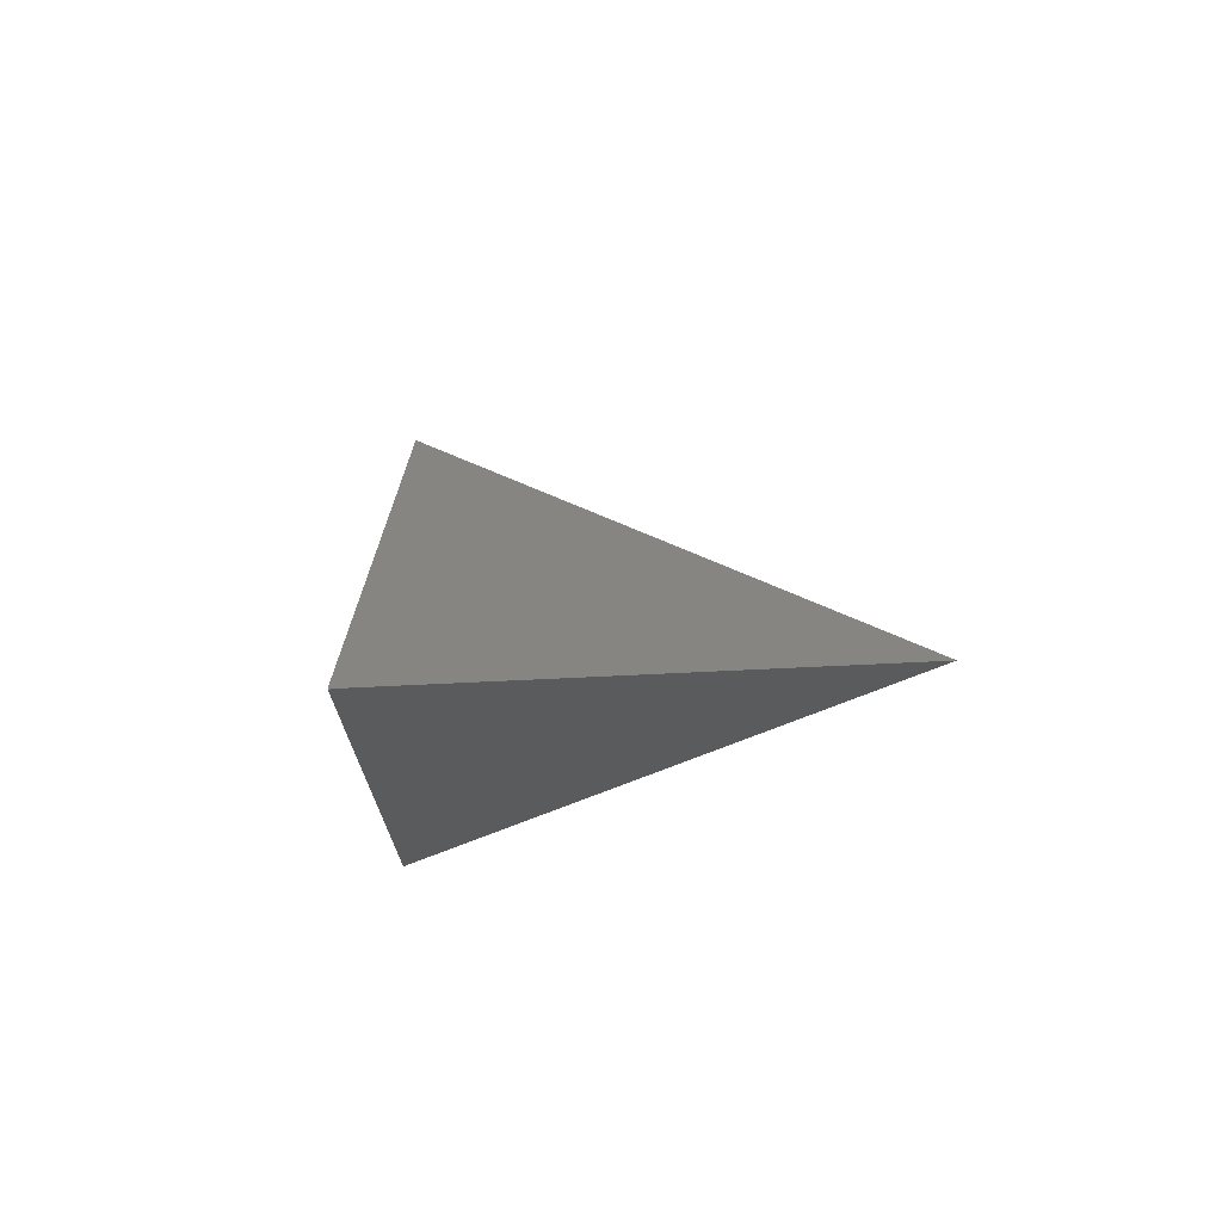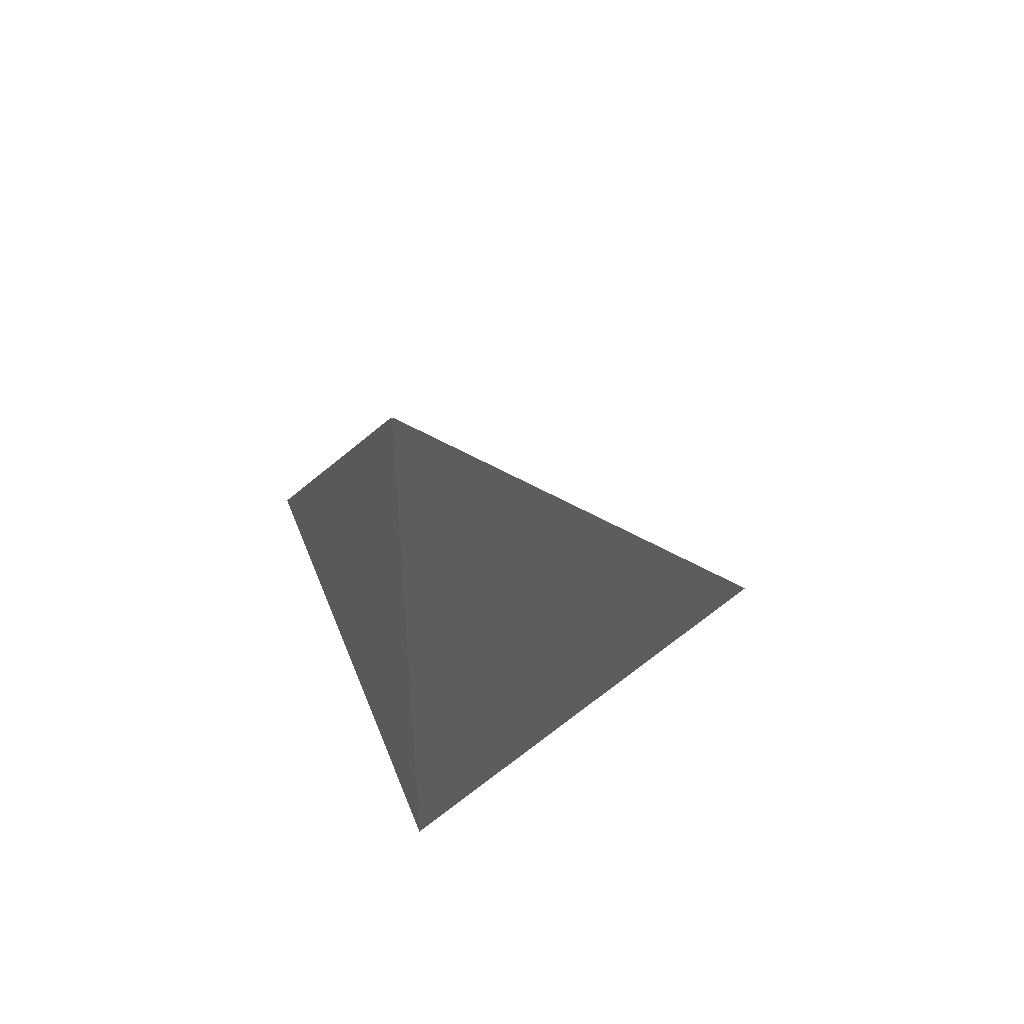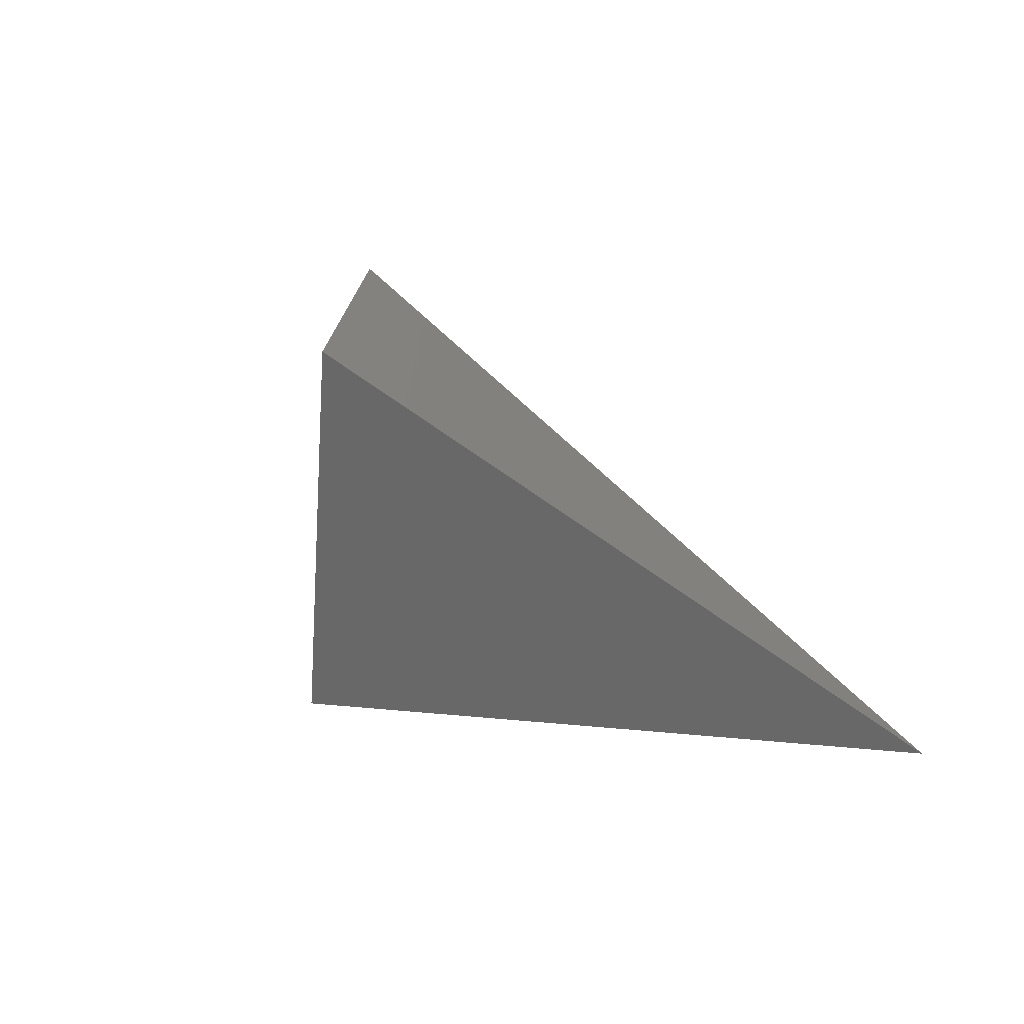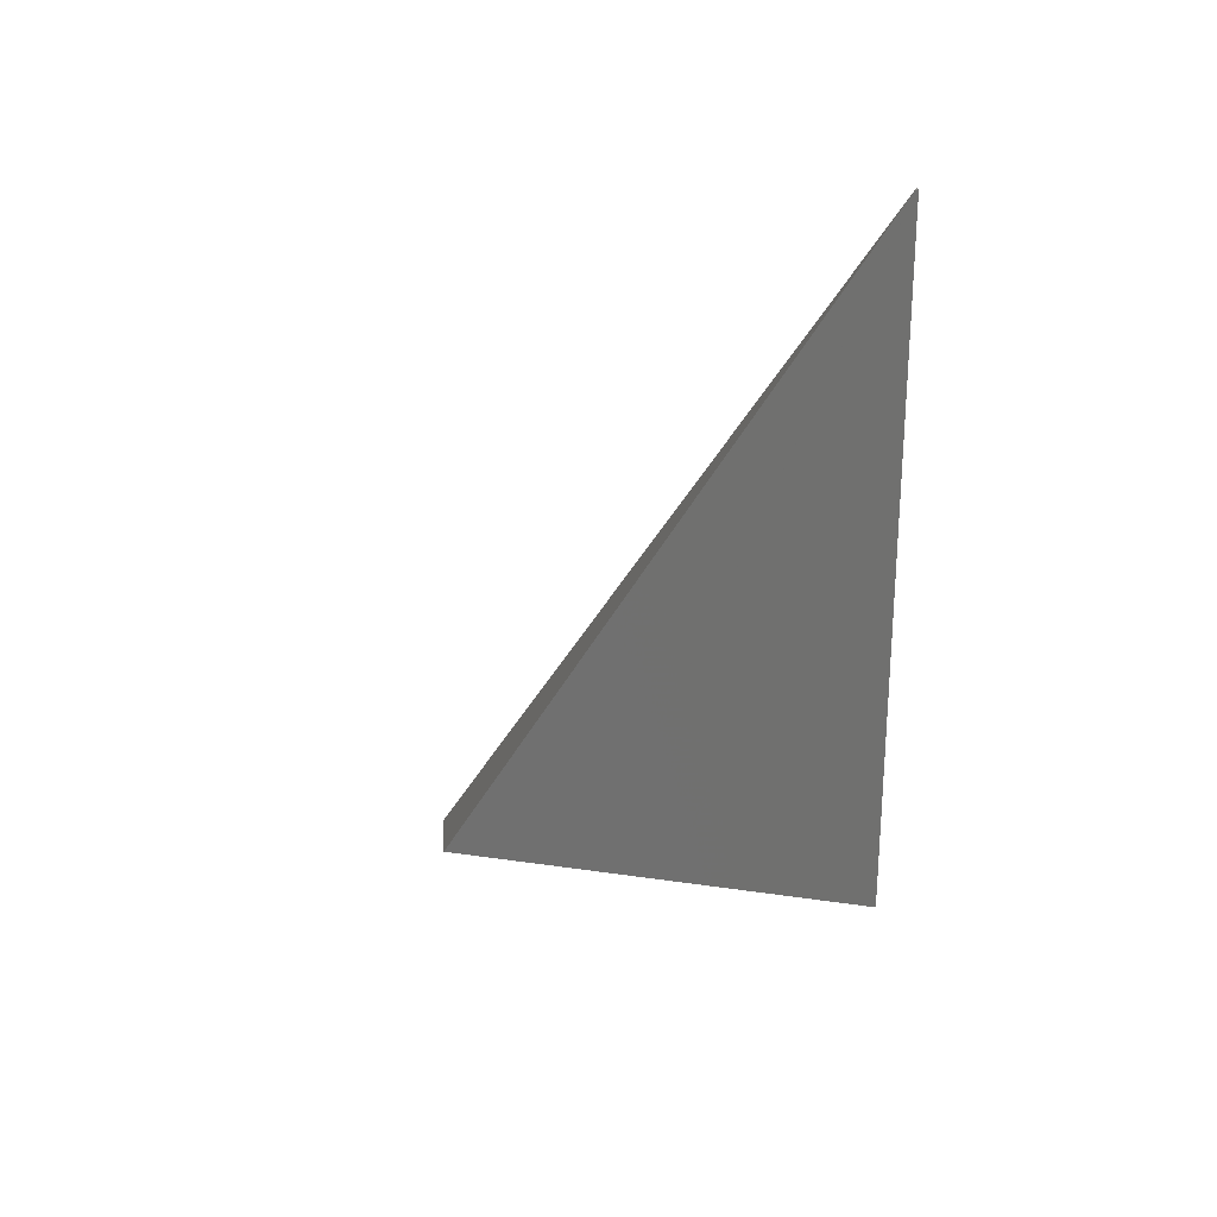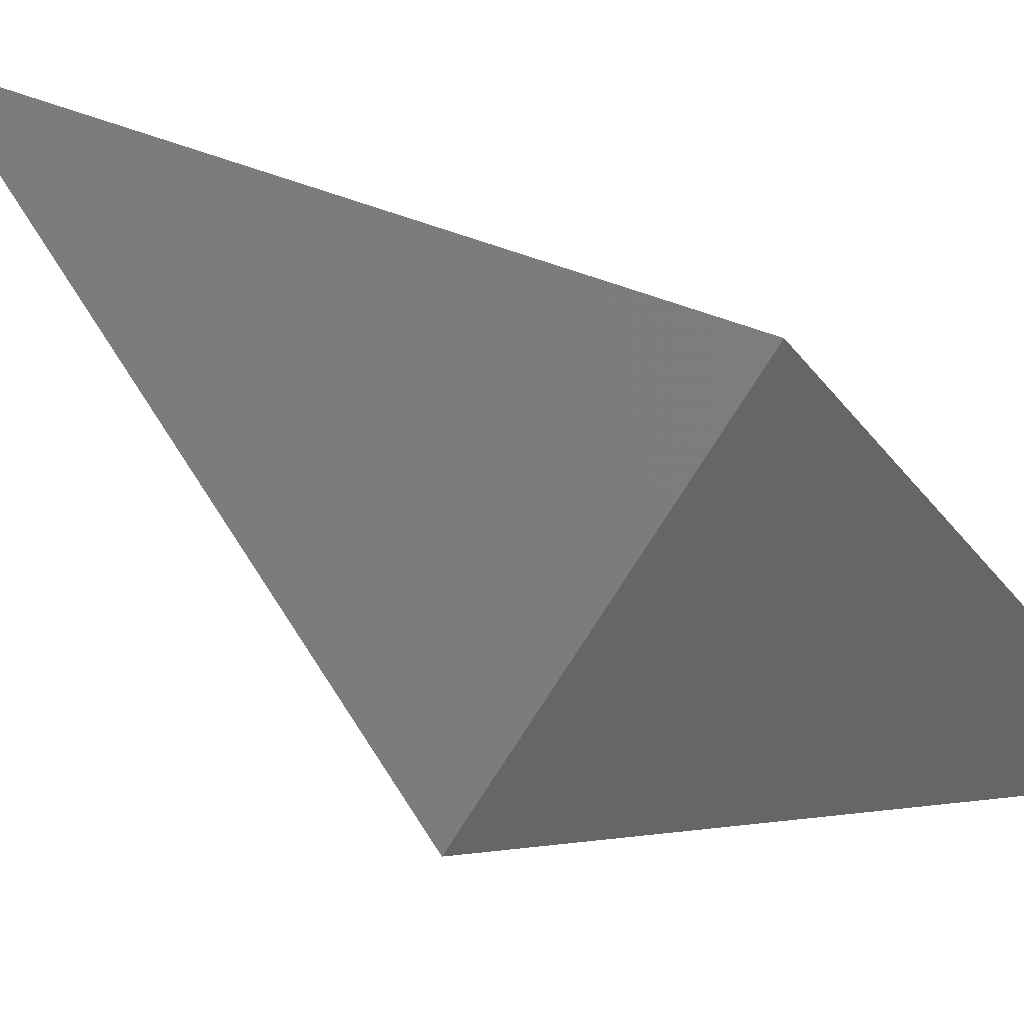
<metadata>
{"format":"stl","ext":"stl","renderer":"f3d","projection":"perspective","resolution":1024,"background":"white","views":[{"elev":73.4,"azim":33.6,"up":"+Y"},{"elev":50.8,"azim":8.1,"up":"+Y"},{"elev":-76.7,"azim":27.2,"up":"+Y"},{"elev":27.5,"azim":-73.7,"up":"+Y"},{"elev":37.7,"azim":-59.6,"up":"+Z"}]}
</metadata>
<code>
# stl→obj: 106 verts, 726 faces
v 0.3311 0.0005358 -0.2038
v 0.2772 0.03385 -0.1834
v 0.3028 0.07547 -0.1579
v 0.2052 0.07837 4.553e-17
v 0.2052 0.07837 1.409e-17
v 0.2052 0.07837 3.175e-17
v 0.2052 0.07837 3.611e-19
v 0.2052 0.07837 4.296e-17
v 0.2052 0.07837 1.38e-17
v 0.2052 0.07837 3.823e-17
v 0.2052 0.07837 1.19e-17
v 0.2052 0.07837 4.932e-18
v 0.2052 0.07837 2.212e-17
v 0.2052 0.07837 1.296e-17
v 0.2052 0.07837 2.357e-17
v 0.2052 0.07837 4.714e-17
v 0.2052 0.07837 -1.889e-17
v 0.2052 0.07837 8.744e-18
v 0.1314 0.124 -0.1193
v 0.1302 0.1247 -0.1213
v 0.1316 0.1239 -0.1191
v 0.2052 0.07837 -1.193e-17
v 0.2052 0.07837 2.558e-17
v 0.1279 0.1261 -0.125
v 0.1279 0.1261 -0.1251
v 0.2052 0.07837 6.667e-18
v 0.2052 0.07837 4.718e-17
v 0.2052 0.07837 1.802e-17
v 0.2052 0.07837 3.875e-17
v 0.2052 0.07837 4.112e-17
v 0.2052 0.07837 4.266e-17
v 0.1521 0.1112 -0.08583
v 0.1527 0.1108 -0.08495
v 0.1516 0.1115 -0.08664
v 0.2052 0.07837 2.525e-17
v 0.1344 0.1221 -0.1145
v 0.2052 0.07837 6.025e-17
v 0.127 0.1267 -0.1265
v 0.2052 0.07837 2.603e-17
v 0.2052 0.07837 2.56e-17
v 0.2394 0.05721 -0.05539
v 0.2052 0.07837 2.475e-17
v 0.2052 0.07837 2.702e-17
v 0.2321 0.0617 -0.1663
v 0.166 0.2298 -0.06341
v 0.2179 0.07052 -0.1609
v 0.1516 0.1918 -0.08669
v 0.2052 0.07837 4.624e-18
v 0.2052 0.07837 2.626e-17
v 0.2052 0.07837 1.974e-17
v 0.2052 0.07837 -7.685e-19
v 0.2052 0.07837 5.963e-18
v 0.2052 0.07837 1.717e-17
v 0.2052 0.07837 3.845e-18
v 0.1786 0.09479 -0.04299
v 0.1846 0.0911 -0.03332
v 0.1758 0.09654 -0.04758
v 0.1679 0.1014 -0.06039
v 0.1674 0.1017 -0.06113
v 0.2052 0.07837 2.14e-17
v 0.1586 0.1072 -0.07541
v 0.167 0.102 -0.06183
v 0.2045 0.3315 -0.001147
v 0.2056 0.3323 -0.0007123
v 0.2052 0.332 2.095e-17
v 0.2052 0.332 2.112e-17
v 0.2052 0.332 2.087e-17
v 0.2052 0.332 2.105e-17
v 0.2052 0.332 2.094e-17
v 0.2052 0.332 2.111e-17
v 0.2052 0.332 2.093e-17
v 0.2052 0.332 2.108e-17
v 0.2052 0.332 2.099e-17
v 0.2052 0.332 2.089e-17
v 0.2052 0.332 2.1e-17
v 0.2052 0.332 2.076e-17
v 0.2052 0.332 2.113e-17
v 0.2052 0.332 2.092e-17
v 0.2045 0.3316 -0.001046
v 0.2045 0.3316 -0.001073
v 0.2045 0.3316 -0.001042
v 0.2052 0.332 2.101e-17
v 0.2052 0.332 2.08e-17
v 0.2045 0.3316 -0.001124
v 0.2045 0.3316 -0.001126
v 0.2052 0.332 2.09e-17
v 0.2052 0.332 2.097e-17
v 0.2052 0.332 2.11e-17
v 0.2048 0.3317 -0.0006504
v 0.2048 0.3317 -0.0006414
v 0.2048 0.3317 -0.0006586
v 0.2046 0.3316 -0.0009804
v 0.2052 0.332 2.121e-17
v 0.2052 0.332 1.393e-19
v 0.2052 0.332 2.102e-17
v 0.2052 0.332 1.521e-19
v 0.2052 0.332 2.098e-17
v 0.2052 0.332 2.086e-17
v 0.2052 0.332 2.096e-17
v 0.205 0.3319 -0.0002778
v 0.205 0.3319 -0.0002084
v 0.205 0.3319 -0.0003123
v 0.2049 0.3318 -0.000415
v 0.2049 0.3318 -0.0004212
v 0.2048 0.3318 -0.0005483
v 0.2049 0.3318 -0.0004272
f 1 2 3
f 1 2 2
f 4 5 2
f 6 7 2
f 8 9 2
f 4 5 2
f 10 11 2
f 12 13 2
f 13 13 2
f 14 14 2
f 12 14 2
f 12 14 2
f 14 14 2
f 15 14 2
f 15 14 2
f 16 17 2
f 18 16 2
f 19 20 2
f 21 19 2
f 22 23 2
f 24 20 2
f 25 24 2
f 26 23 2
f 27 28 2
f 29 14 2
f 27 28 2
f 29 14 2
f 18 18 2
f 30 31 2
f 32 33 2
f 34 32 2
f 35 31 2
f 36 34 2
f 21 36 2
f 22 37 2
f 38 25 2
f 39 40 2
f 3 41 42
f 42 41 2
f 42 43 2
f 44 45 3
f 3 44 2
f 2 44 2
f 46 47 45
f 45 44 46
f 46 44 2
f 41 1 3
f 41 1 2
f 43 48 2
f 49 39 2
f 38 46 47
f 38 46 2
f 38 38 2
f 38 38 2
f 5 50 2
f 5 50 2
f 50 50 2
f 5 50 2
f 5 50 2
f 51 51 2
f 7 52 2
f 51 52 2
f 51 7 2
f 51 51 2
f 7 52 2
f 51 52 2
f 51 7 2
f 51 51 2
f 52 52 2
f 7 52 2
f 51 52 2
f 51 7 2
f 51 51 2
f 7 52 2
f 51 52 2
f 51 7 2
f 51 51 2
f 9 53 2
f 9 53 2
f 53 53 2
f 9 53 2
f 9 53 2
f 5 50 2
f 5 50 2
f 50 50 2
f 5 50 2
f 5 50 2
f 11 54 2
f 11 54 2
f 54 54 2
f 54 54 2
f 11 54 2
f 11 54 2
f 55 56 2
f 17 56 2
f 55 57 2
f 58 57 2
f 58 59 2
f 28 60 2
f 28 60 2
f 60 60 2
f 28 60 2
f 28 60 2
f 14 14 2
f 14 14 2
f 14 14 2
f 14 14 2
f 14 14 2
f 28 60 2
f 28 60 2
f 60 60 2
f 28 60 2
f 28 60 2
f 14 14 2
f 14 14 2
f 14 14 2
f 14 14 2
f 14 14 2
f 59 59 2
f 59 59 2
f 59 59 2
f 59 59 2
f 59 59 2
f 59 59 2
f 59 59 2
f 59 59 2
f 59 59 2
f 59 59 2
f 33 61 2
f 62 61 2
f 62 59 2
f 63 45 3
f 3 64 63
f 63 64 64
f 63 63 45
f 63 63 64
f 64 64 3
f 64 64 64
f 63 45 3
f 3 64 63
f 63 64 64
f 63 63 45
f 63 63 64
f 63 45 47
f 47 63 63
f 63 45 47
f 47 63 63
f 63 63 64
f 65 4 5
f 5 66 65
f 66 4 5
f 5 66 65
f 65 66 64
f 67 6 7
f 7 68 67
f 68 6 7
f 7 68 67
f 67 68 64
f 69 8 9
f 9 70 69
f 70 8 9
f 9 70 69
f 69 70 64
f 65 4 5
f 5 66 65
f 66 4 5
f 5 66 65
f 65 66 64
f 71 10 11
f 11 72 71
f 72 10 11
f 11 72 71
f 71 72 64
f 73 12 13
f 13 74 73
f 74 12 13
f 13 74 73
f 73 74 64
f 73 13 13
f 13 73 73
f 73 13 13
f 13 73 73
f 73 73 64
f 69 14 14
f 14 69 69
f 69 14 14
f 14 69 69
f 69 69 64
f 69 12 14
f 14 74 69
f 74 12 14
f 14 74 69
f 69 74 64
f 69 12 14
f 14 74 69
f 74 12 14
f 14 74 69
f 69 74 64
f 69 14 14
f 14 69 69
f 69 14 14
f 14 69 69
f 69 69 64
f 69 15 14
f 14 75 69
f 75 15 14
f 14 75 69
f 69 75 64
f 69 15 14
f 14 75 69
f 75 15 14
f 14 75 69
f 69 75 64
f 76 16 17
f 17 77 76
f 77 16 17
f 17 77 76
f 76 77 64
f 77 18 16
f 16 78 77
f 78 18 16
f 16 78 77
f 77 78 64
f 79 19 20
f 20 79 80
f 80 79 64
f 81 21 19
f 19 81 79
f 79 81 64
f 82 22 23
f 23 83 82
f 83 22 23
f 23 83 82
f 82 83 64
f 84 24 20
f 20 84 80
f 80 84 64
f 85 25 24
f 24 85 84
f 84 85 64
f 82 26 23
f 23 86 82
f 86 26 23
f 23 86 82
f 82 86 64
f 87 27 28
f 28 77 87
f 77 27 28
f 28 77 87
f 87 77 64
f 69 29 14
f 14 72 69
f 72 29 14
f 14 72 69
f 69 72 64
f 87 27 28
f 28 77 87
f 77 27 28
f 28 77 87
f 87 77 64
f 69 29 14
f 14 72 69
f 72 29 14
f 14 72 69
f 69 72 64
f 78 18 18
f 18 78 78
f 78 18 18
f 18 78 78
f 78 78 64
f 70 30 31
f 31 88 70
f 88 30 31
f 31 88 70
f 70 88 64
f 89 32 33
f 33 89 90
f 90 89 64
f 91 34 32
f 32 91 89
f 89 91 64
f 70 35 31
f 31 82 70
f 82 35 31
f 31 82 70
f 70 82 64
f 92 36 34
f 34 92 91
f 91 92 64
f 81 21 36
f 36 81 92
f 92 81 64
f 93 22 37
f 37 83 93
f 83 22 37
f 37 83 93
f 93 83 64
f 63 38 25
f 25 63 85
f 85 63 64
f 82 39 40
f 40 82 82
f 82 39 40
f 40 82 82
f 82 82 64
f 94 42 3
f 3 64 94
f 94 64 64
f 94 82 42
f 94 82 64
f 95 43 42
f 42 82 95
f 82 43 42
f 42 82 95
f 95 82 64
f 96 95 43
f 96 95 64
f 95 43 42
f 42 82 95
f 82 43 42
f 42 82 95
f 95 82 64
f 74 43 48
f 48 95 74
f 95 43 48
f 48 95 74
f 74 95 64
f 82 49 39
f 39 82 82
f 82 49 39
f 39 82 82
f 82 82 64
f 63 38 47
f 47 63 63
f 63 38 47
f 47 63 63
f 63 63 64
f 63 38 38
f 38 63 63
f 63 38 38
f 38 63 63
f 63 63 64
f 63 38 47
f 47 63 63
f 63 38 47
f 47 63 63
f 63 63 64
f 63 38 38
f 38 63 63
f 63 38 38
f 38 63 63
f 63 63 64
f 63 38 38
f 38 63 63
f 63 38 38
f 38 63 63
f 63 63 64
f 97 5 50
f 50 65 97
f 65 5 50
f 50 65 97
f 97 65 64
f 97 5 50
f 50 65 97
f 65 5 50
f 50 65 97
f 97 65 64
f 97 50 50
f 50 97 97
f 97 50 50
f 50 97 97
f 97 97 64
f 97 5 50
f 50 65 97
f 65 5 50
f 50 65 97
f 97 65 64
f 97 5 50
f 50 65 97
f 65 5 50
f 50 65 97
f 97 65 64
f 98 51 51
f 51 98 98
f 98 51 51
f 51 98 98
f 98 98 64
f 86 7 52
f 52 67 86
f 67 7 52
f 52 67 86
f 86 67 64
f 86 51 52
f 52 98 86
f 98 51 52
f 52 98 86
f 86 98 64
f 67 51 7
f 7 98 67
f 98 51 7
f 7 98 67
f 67 98 64
f 98 51 51
f 51 98 98
f 98 51 51
f 51 98 98
f 98 98 64
f 86 7 52
f 52 67 86
f 67 7 52
f 52 67 86
f 86 67 64
f 86 51 52
f 52 98 86
f 98 51 52
f 52 98 86
f 86 98 64
f 67 51 7
f 7 98 67
f 98 51 7
f 7 98 67
f 67 98 64
f 98 51 51
f 51 98 98
f 98 51 51
f 51 98 98
f 98 98 64
f 86 52 52
f 52 86 86
f 86 52 52
f 52 86 86
f 86 86 64
f 86 7 52
f 52 67 86
f 67 7 52
f 52 67 86
f 86 67 64
f 86 51 52
f 52 98 86
f 98 51 52
f 52 98 86
f 86 98 64
f 67 51 7
f 7 98 67
f 98 51 7
f 7 98 67
f 67 98 64
f 98 51 51
f 51 98 98
f 98 51 51
f 51 98 98
f 98 98 64
f 86 7 52
f 52 67 86
f 67 7 52
f 52 67 86
f 86 67 64
f 86 51 52
f 52 98 86
f 98 51 52
f 52 98 86
f 86 98 64
f 67 51 7
f 7 98 67
f 98 51 7
f 7 98 67
f 67 98 64
f 98 51 51
f 51 98 98
f 98 51 51
f 51 98 98
f 98 98 64
f 99 9 53
f 53 69 99
f 69 9 53
f 53 69 99
f 99 69 64
f 99 9 53
f 53 69 99
f 69 9 53
f 53 69 99
f 99 69 64
f 99 53 53
f 53 99 99
f 99 53 53
f 53 99 99
f 99 99 64
f 99 9 53
f 53 69 99
f 69 9 53
f 53 69 99
f 99 69 64
f 99 9 53
f 53 69 99
f 69 9 53
f 53 69 99
f 99 69 64
f 97 5 50
f 50 65 97
f 65 5 50
f 50 65 97
f 97 65 64
f 97 5 50
f 50 65 97
f 65 5 50
f 50 65 97
f 97 65 64
f 97 50 50
f 50 97 97
f 97 50 50
f 50 97 97
f 97 97 64
f 97 5 50
f 50 65 97
f 65 5 50
f 50 65 97
f 97 65 64
f 97 5 50
f 50 65 97
f 65 5 50
f 50 65 97
f 97 65 64
f 74 11 54
f 54 71 74
f 71 11 54
f 54 71 74
f 74 71 64
f 74 11 54
f 54 71 74
f 71 11 54
f 54 71 74
f 74 71 64
f 74 54 54
f 54 74 74
f 74 54 54
f 54 74 74
f 74 74 64
f 74 54 54
f 54 74 74
f 74 54 54
f 54 74 74
f 74 74 64
f 74 11 54
f 54 71 74
f 71 11 54
f 54 71 74
f 74 71 64
f 74 11 54
f 54 71 74
f 71 11 54
f 54 71 74
f 74 71 64
f 100 55 56
f 56 100 101
f 101 100 64
f 76 17 56
f 56 76 101
f 101 76 64
f 100 55 57
f 57 100 102
f 102 100 64
f 103 58 57
f 57 103 102
f 102 103 64
f 103 58 59
f 59 103 104
f 104 103 64
f 73 28 60
f 60 87 73
f 87 28 60
f 60 87 73
f 73 87 64
f 73 28 60
f 60 87 73
f 87 28 60
f 60 87 73
f 73 87 64
f 73 60 60
f 60 73 73
f 73 60 60
f 60 73 73
f 73 73 64
f 73 28 60
f 60 87 73
f 87 28 60
f 60 87 73
f 73 87 64
f 73 28 60
f 60 87 73
f 87 28 60
f 60 87 73
f 73 87 64
f 69 14 14
f 14 69 69
f 69 14 14
f 14 69 69
f 69 69 64
f 69 14 14
f 14 69 69
f 69 14 14
f 14 69 69
f 69 69 64
f 69 14 14
f 14 69 69
f 69 14 14
f 14 69 69
f 69 69 64
f 69 14 14
f 14 69 69
f 69 14 14
f 14 69 69
f 69 69 64
f 69 14 14
f 14 69 69
f 69 14 14
f 14 69 69
f 69 69 64
f 73 28 60
f 60 87 73
f 87 28 60
f 60 87 73
f 73 87 64
f 73 28 60
f 60 87 73
f 87 28 60
f 60 87 73
f 73 87 64
f 73 60 60
f 60 73 73
f 73 60 60
f 60 73 73
f 73 73 64
f 73 28 60
f 60 87 73
f 87 28 60
f 60 87 73
f 73 87 64
f 73 28 60
f 60 87 73
f 87 28 60
f 60 87 73
f 73 87 64
f 69 14 14
f 14 69 69
f 69 14 14
f 14 69 69
f 69 69 64
f 69 14 14
f 14 69 69
f 69 14 14
f 14 69 69
f 69 69 64
f 69 14 14
f 14 69 69
f 69 14 14
f 14 69 69
f 69 69 64
f 69 14 14
f 14 69 69
f 69 14 14
f 14 69 69
f 69 69 64
f 69 14 14
f 14 69 69
f 69 14 14
f 14 69 69
f 69 69 64
f 104 59 59
f 59 104 104
f 104 59 59
f 59 104 104
f 104 104 64
f 104 59 59
f 59 104 104
f 104 59 59
f 59 104 104
f 104 104 64
f 104 59 59
f 59 104 104
f 104 59 59
f 59 104 104
f 104 104 64
f 104 59 59
f 59 104 104
f 104 59 59
f 59 104 104
f 104 104 64
f 104 59 59
f 59 104 104
f 104 59 59
f 59 104 104
f 104 104 64
f 104 59 59
f 59 104 104
f 104 59 59
f 59 104 104
f 104 104 64
f 104 59 59
f 59 104 104
f 104 59 59
f 59 104 104
f 104 104 64
f 104 59 59
f 59 104 104
f 104 59 59
f 59 104 104
f 104 104 64
f 104 59 59
f 59 104 104
f 104 59 59
f 59 104 104
f 104 104 64
f 104 59 59
f 59 104 104
f 104 59 59
f 59 104 104
f 104 104 64
f 90 33 61
f 61 90 105
f 105 90 64
f 106 62 61
f 61 106 105
f 105 106 64
f 106 62 59
f 59 106 104
f 104 106 64

</code>
